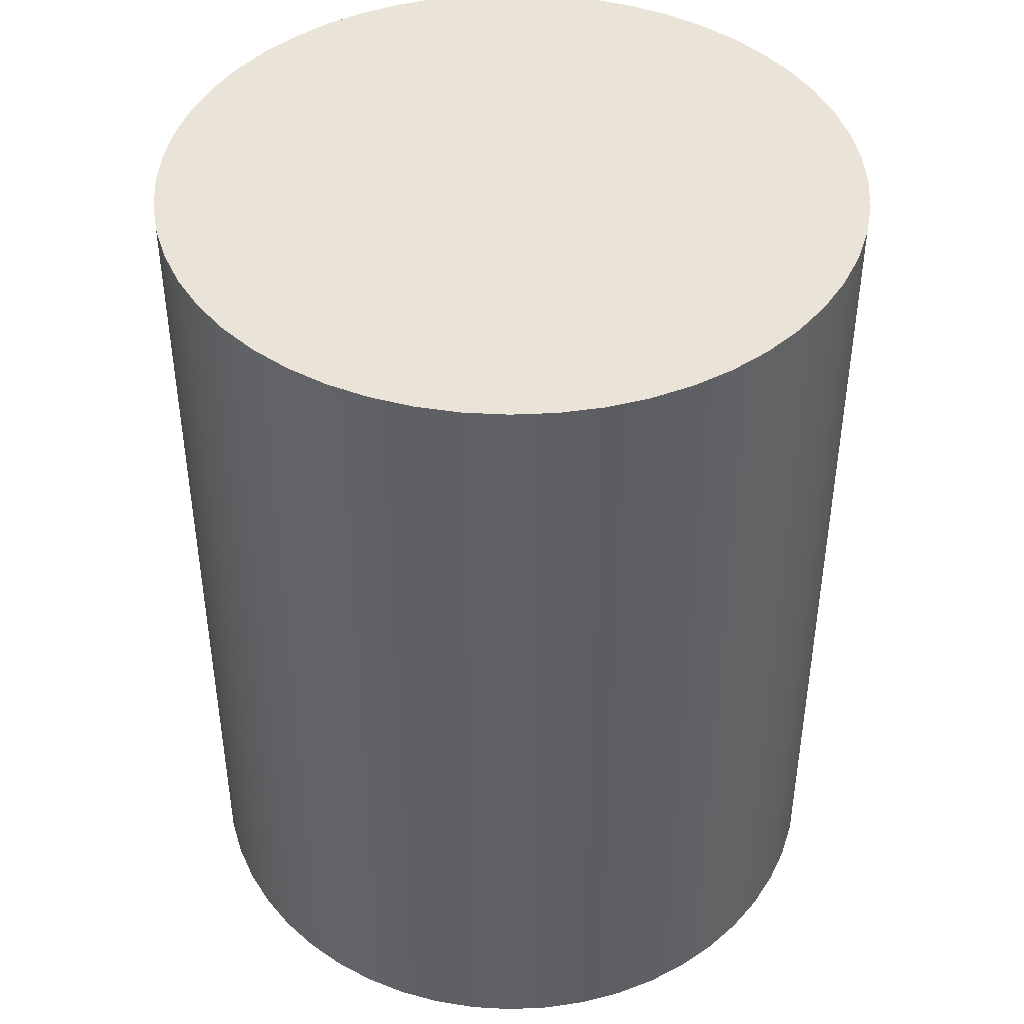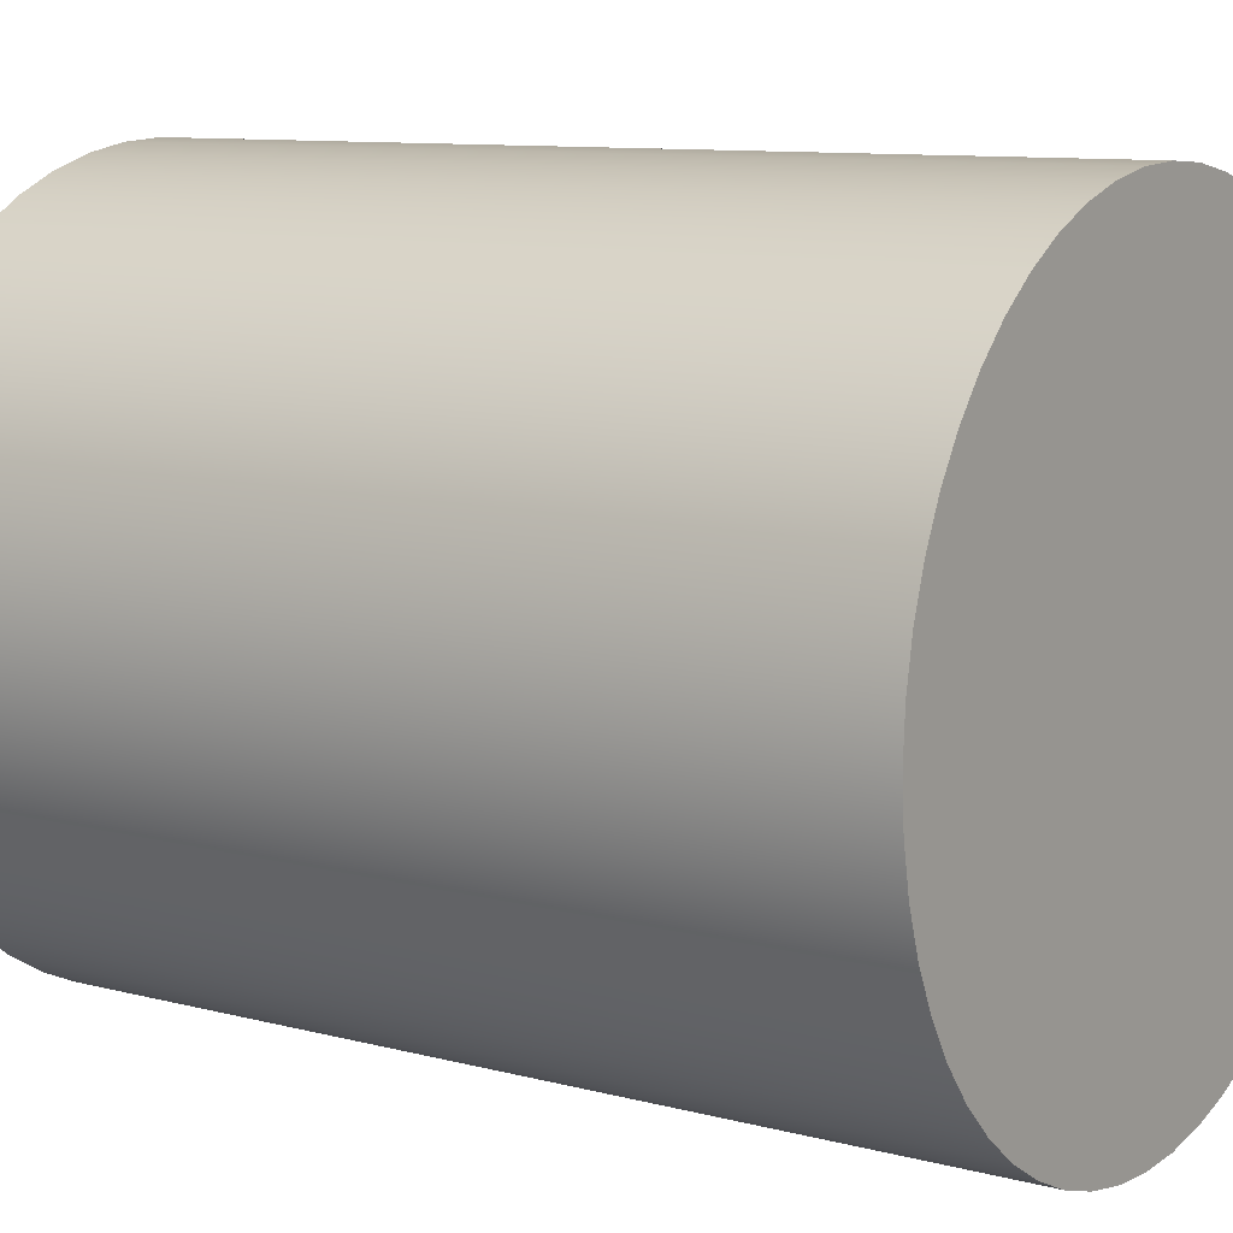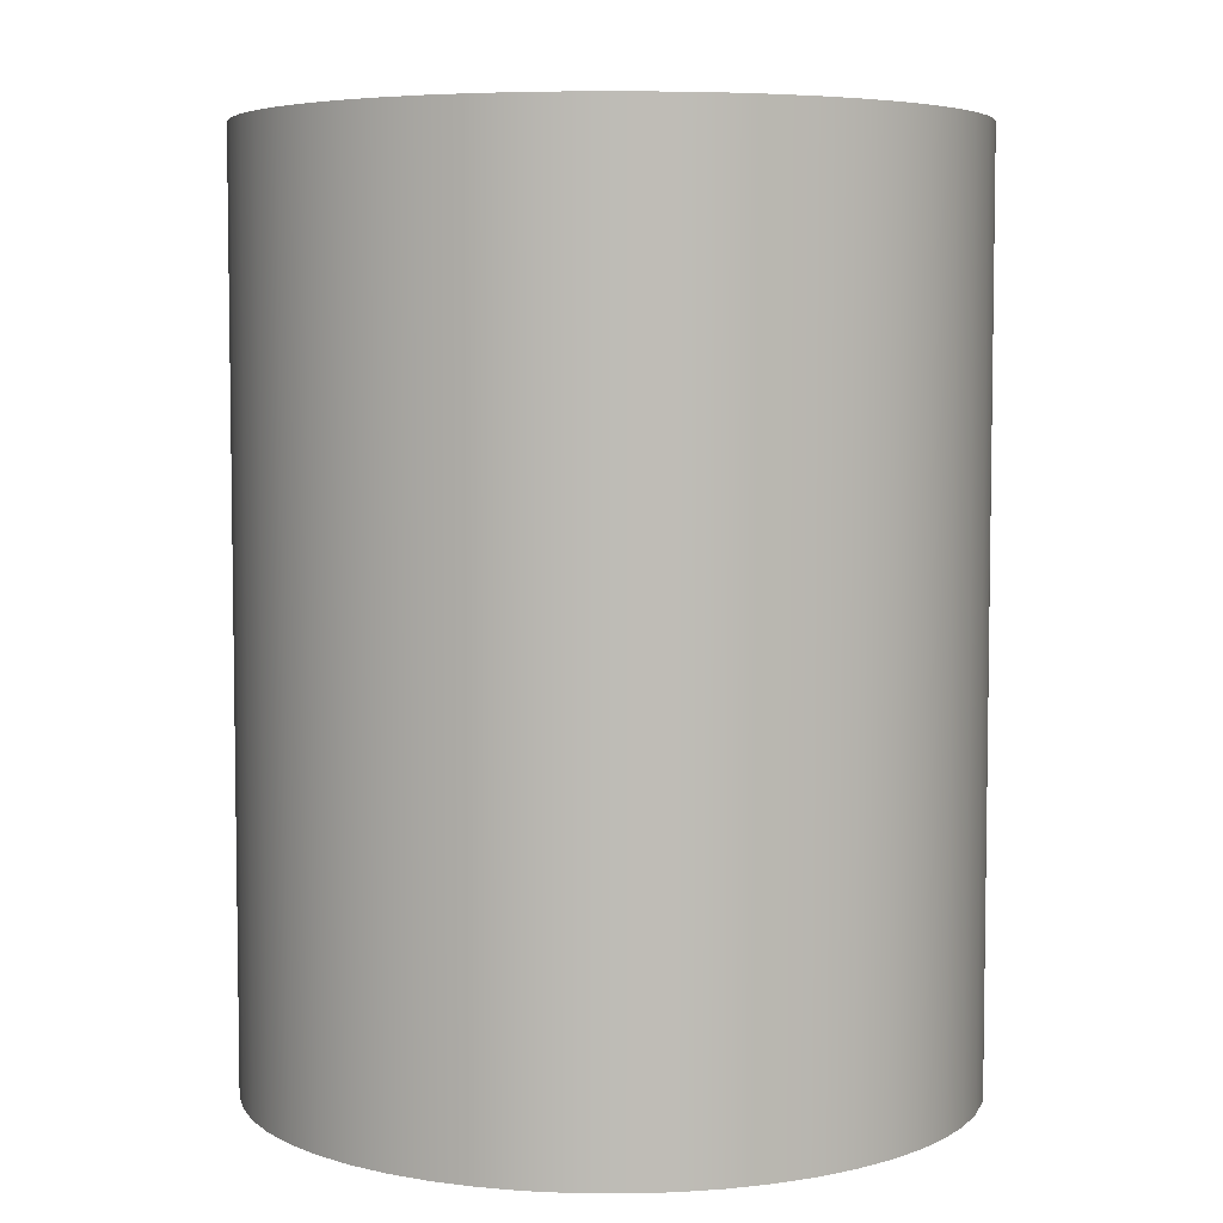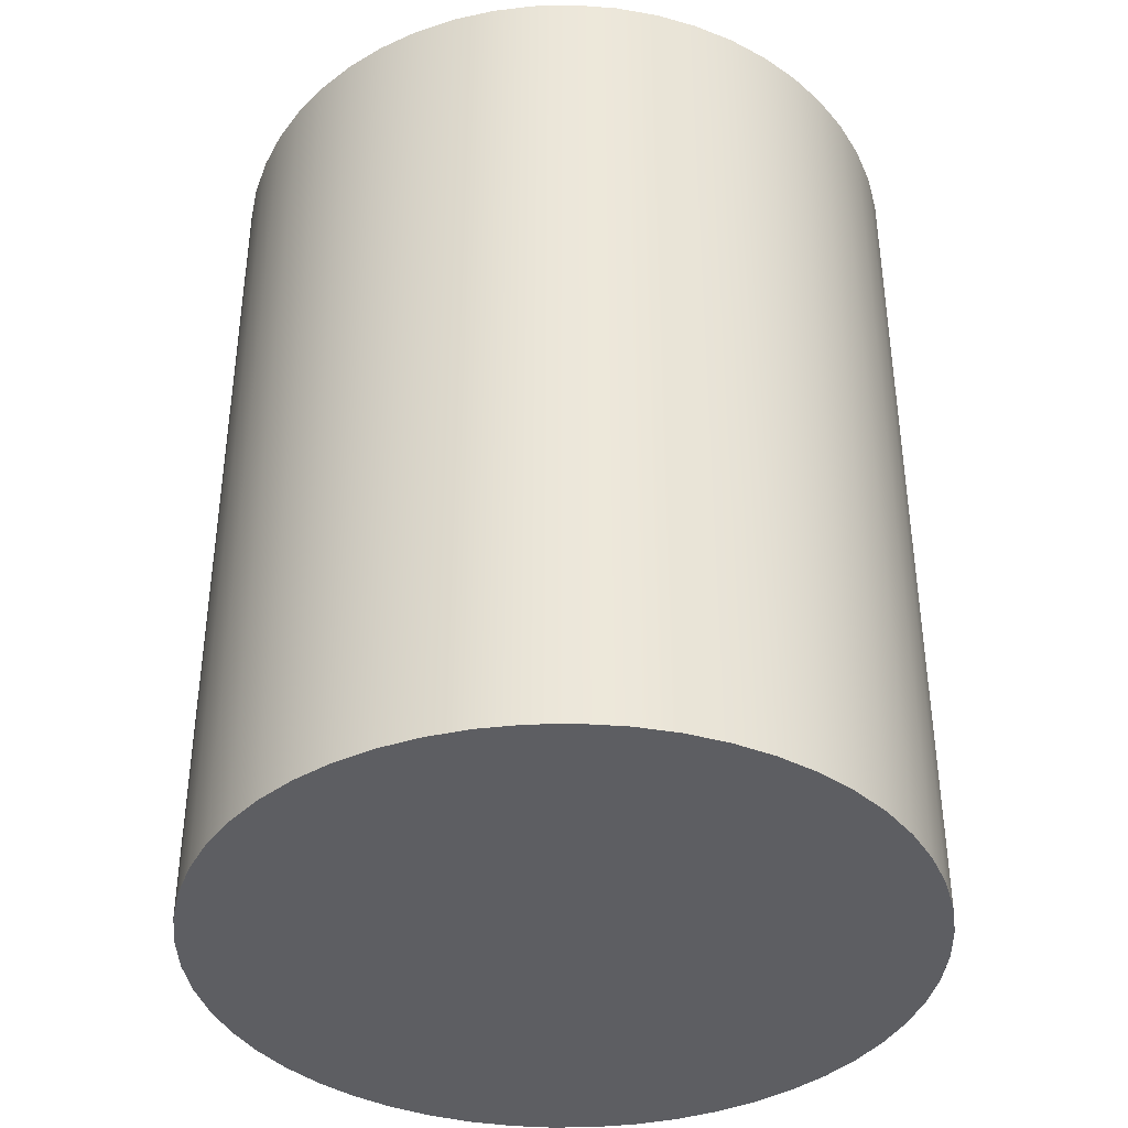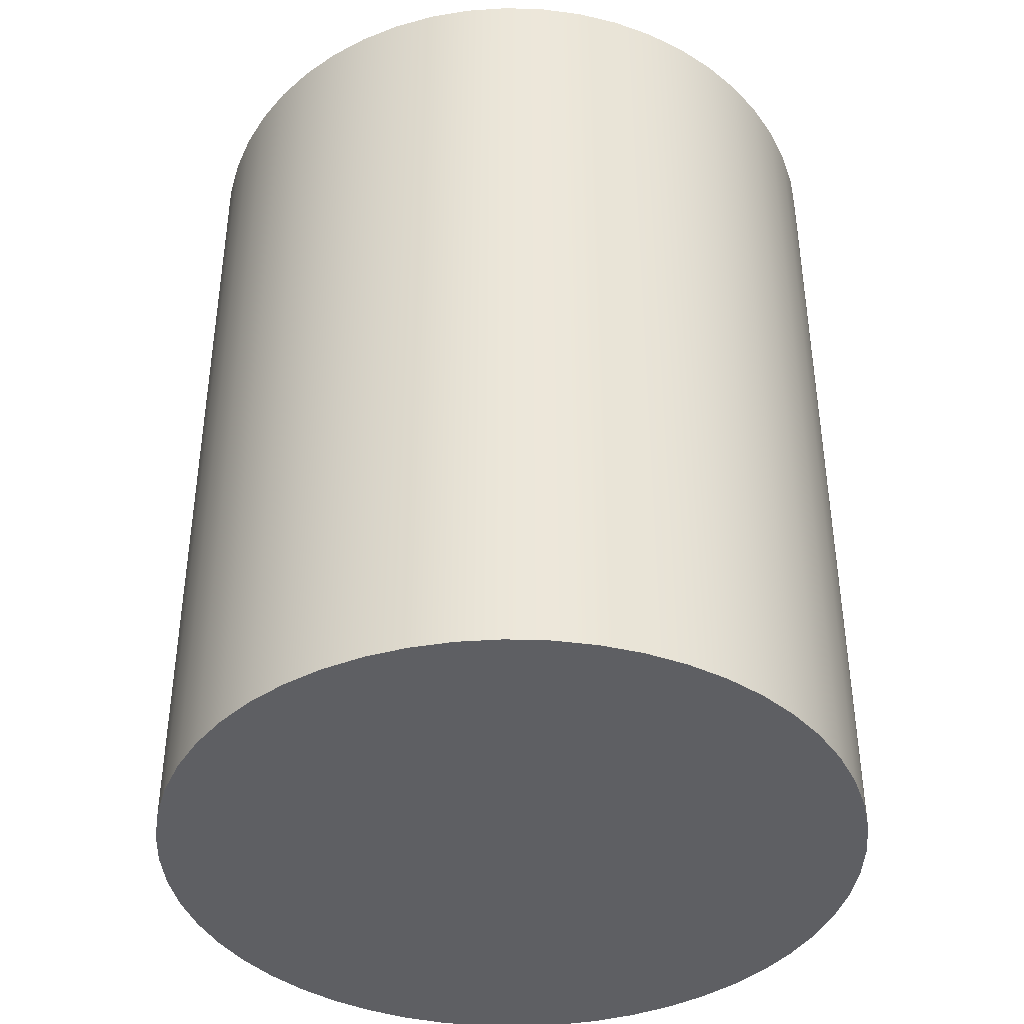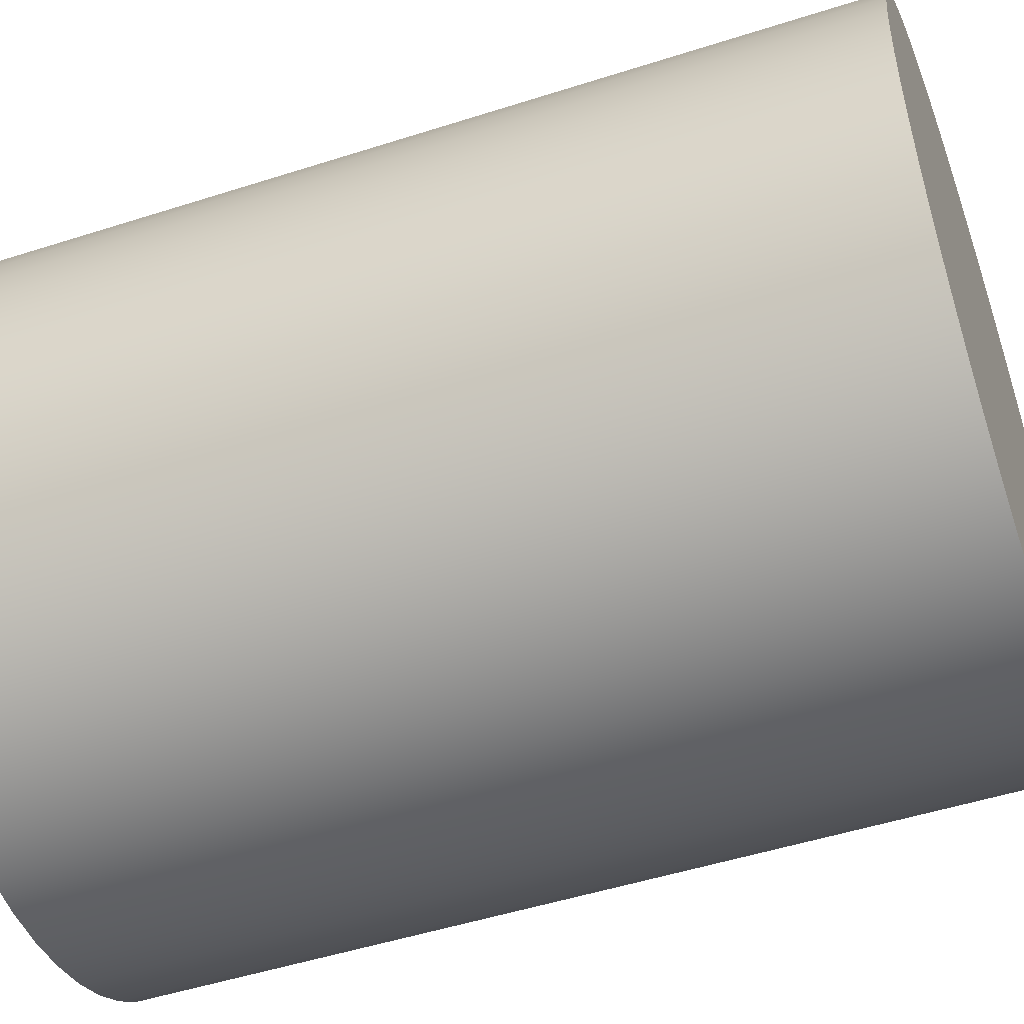
<metadata>
{"format":"obj","ext":"obj","renderer":"f3d","projection":"perspective","resolution":1024,"background":"white","views":[{"elev":43.4,"azim":131.9,"up":"+Y"},{"elev":9.7,"azim":124.5,"up":"+Z"},{"elev":5.5,"azim":25.9,"up":"+Y"},{"elev":-39.1,"azim":-154.2,"up":"+Y"},{"elev":-40.7,"azim":-123.4,"up":"+Y"},{"elev":-49.9,"azim":109.5,"up":"+Z"}]}
</metadata>
<code>
v -0.254 0.65 3.111e-17
v -0.2521 0.65 -0.03062
v -0.2466 0.65 -0.06079
v -0.2375 0.65 -0.09007
v -0.2249 0.65 -0.118
v -0.209 0.65 -0.1443
v -0.1901 0.65 -0.1684
v -0.1684 0.65 -0.1901
v -0.1443 0.65 -0.209
v -0.118 0.65 -0.2249
v -0.09007 0.65 -0.2375
v -0.06079 0.65 -0.2466
v -0.03062 0.65 -0.2521
v 1.555e-17 0.65 -0.254
v 0.03062 0.65 -0.2521
v 0.06079 0.65 -0.2466
v 0.09007 0.65 -0.2375
v 0.118 0.65 -0.2249
v 0.1443 0.65 -0.209
v 0.1684 0.65 -0.1901
v 0.1901 0.65 -0.1684
v 0.209 0.65 -0.1443
v 0.2249 0.65 -0.118
v 0.2375 0.65 -0.09007
v 0.2466 0.65 -0.06079
v 0.2521 0.65 -0.03062
v 0.254 0.65 0
v 0.2521 0.65 0.03062
v 0.2466 0.65 0.06079
v 0.2375 0.65 0.09007
v 0.2249 0.65 0.118
v 0.209 0.65 0.1443
v 0.1901 0.65 0.1684
v 0.1684 0.65 0.1901
v 0.1443 0.65 0.209
v 0.118 0.65 0.2249
v 0.09007 0.65 0.2375
v 0.06079 0.65 0.2466
v 0.03062 0.65 0.2521
v 1.555e-17 0.65 0.254
v -0.03062 0.65 0.2521
v -0.06079 0.65 0.2466
v -0.09007 0.65 0.2375
v -0.118 0.65 0.2249
v -0.1443 0.65 0.209
v -0.1684 0.65 0.1901
v -0.1901 0.65 0.1684
v -0.209 0.65 0.1443
v -0.2249 0.65 0.118
v -0.2375 0.65 0.09007
v -0.2466 0.65 0.06079
v -0.2521 0.65 0.03062
v -0.254 0 3.111e-17
v -0.2521 0 0.03062
v -0.2466 0 0.06079
v -0.2375 0 0.09007
v -0.2249 0 0.118
v -0.209 0 0.1443
v -0.1901 0 0.1684
v -0.1684 0 0.1901
v -0.1443 0 0.209
v -0.118 0 0.2249
v -0.09007 0 0.2375
v -0.06079 0 0.2466
v -0.03062 0 0.2521
v 1.555e-17 0 0.254
v 0.03062 0 0.2521
v 0.06079 0 0.2466
v 0.09007 0 0.2375
v 0.118 0 0.2249
v 0.1443 0 0.209
v 0.1684 0 0.1901
v 0.1901 0 0.1684
v 0.209 0 0.1443
v 0.2249 0 0.118
v 0.2375 0 0.09007
v 0.2466 0 0.06079
v 0.2521 0 0.03062
v 0.254 0 0
v 0.2521 0 -0.03062
v 0.2466 0 -0.06079
v 0.2375 0 -0.09007
v 0.2249 0 -0.118
v 0.209 0 -0.1443
v 0.1901 0 -0.1684
v 0.1684 0 -0.1901
v 0.1443 0 -0.209
v 0.118 0 -0.2249
v 0.09007 0 -0.2375
v 0.06079 0 -0.2466
v 0.03062 0 -0.2521
v 1.555e-17 0 -0.254
v -0.03062 0 -0.2521
v -0.06079 0 -0.2466
v -0.09007 0 -0.2375
v -0.118 0 -0.2249
v -0.1443 0 -0.209
v -0.1684 0 -0.1901
v -0.1901 0 -0.1684
v -0.209 0 -0.1443
v -0.2249 0 -0.118
v -0.2375 0 -0.09007
v -0.2466 0 -0.06079
v -0.2521 0 -0.03062
v -0.254 0 3.111e-17
v -0.254 0.65 3.111e-17
v -0.254 0.65 3.111e-17
v -0.2521 0.65 0.03062
v -0.2466 0.65 0.06079
v -0.2375 0.65 0.09007
v -0.2249 0.65 0.118
v -0.209 0.65 0.1443
v -0.1901 0.65 0.1684
v -0.1684 0.65 0.1901
v -0.1443 0.65 0.209
v -0.118 0.65 0.2249
v -0.09007 0.65 0.2375
v -0.06079 0.65 0.2466
v -0.03062 0.65 0.2521
v 1.555e-17 0.65 0.254
v 0.03062 0.65 0.2521
v 0.06079 0.65 0.2466
v 0.09007 0.65 0.2375
v 0.118 0.65 0.2249
v 0.1443 0.65 0.209
v 0.1684 0.65 0.1901
v 0.1901 0.65 0.1684
v 0.209 0.65 0.1443
v 0.2249 0.65 0.118
v 0.2375 0.65 0.09007
v 0.2466 0.65 0.06079
v 0.2521 0.65 0.03062
v 0.254 0.65 0
v 0.2521 0.65 -0.03062
v 0.2466 0.65 -0.06079
v 0.2375 0.65 -0.09007
v 0.2249 0.65 -0.118
v 0.209 0.65 -0.1443
v 0.1901 0.65 -0.1684
v 0.1684 0.65 -0.1901
v 0.1443 0.65 -0.209
v 0.118 0.65 -0.2249
v 0.09007 0.65 -0.2375
v 0.06079 0.65 -0.2466
v 0.03062 0.65 -0.2521
v 1.555e-17 0.65 -0.254
v -0.03062 0.65 -0.2521
v -0.06079 0.65 -0.2466
v -0.09007 0.65 -0.2375
v -0.118 0.65 -0.2249
v -0.1443 0.65 -0.209
v -0.1684 0.65 -0.1901
v -0.1901 0.65 -0.1684
v -0.209 0.65 -0.1443
v -0.2249 0.65 -0.118
v -0.2375 0.65 -0.09007
v -0.2466 0.65 -0.06079
v -0.2521 0.65 -0.03062
v -0.254 0 3.111e-17
v -0.2521 0 -0.03062
v -0.2466 0 -0.06079
v -0.2375 0 -0.09007
v -0.2249 0 -0.118
v -0.209 0 -0.1443
v -0.1901 0 -0.1684
v -0.1684 0 -0.1901
v -0.1443 0 -0.209
v -0.118 0 -0.2249
v -0.09007 0 -0.2375
v -0.06079 0 -0.2466
v -0.03062 0 -0.2521
v 1.555e-17 0 -0.254
v 0.03062 0 -0.2521
v 0.06079 0 -0.2466
v 0.09007 0 -0.2375
v 0.118 0 -0.2249
v 0.1443 0 -0.209
v 0.1684 0 -0.1901
v 0.1901 0 -0.1684
v 0.209 0 -0.1443
v 0.2249 0 -0.118
v 0.2375 0 -0.09007
v 0.2466 0 -0.06079
v 0.2521 0 -0.03062
v 0.254 0 0
v 0.2521 0 0.03062
v 0.2466 0 0.06079
v 0.2375 0 0.09007
v 0.2249 0 0.118
v 0.209 0 0.1443
v 0.1901 0 0.1684
v 0.1684 0 0.1901
v 0.1443 0 0.209
v 0.118 0 0.2249
v 0.09007 0 0.2375
v 0.06079 0 0.2466
v 0.03062 0 0.2521
v 1.555e-17 0 0.254
v -0.03062 0 0.2521
v -0.06079 0 0.2466
v -0.09007 0 0.2375
v -0.118 0 0.2249
v -0.1443 0 0.209
v -0.1684 0 0.1901
v -0.1901 0 0.1684
v -0.209 0 0.1443
v -0.2249 0 0.118
v -0.2375 0 0.09007
v -0.2466 0 0.06079
v -0.2521 0 0.03062
g b5cd6a78-e378-11ea-8254-54bf646e7e1f
f 2 104 1
f 1 104 105
f 106 53 52
f 52 53 54
f 52 54 51
f 51 54 55
f 51 55 50
f 50 55 56
f 50 56 49
f 49 56 57
f 49 57 48
f 48 57 58
f 48 58 47
f 47 58 59
f 47 59 46
f 46 59 60
f 46 60 45
f 45 60 61
f 45 61 44
f 44 61 62
f 44 62 43
f 43 62 63
f 43 63 42
f 42 63 64
f 42 64 41
f 41 64 65
f 41 65 40
f 40 65 66
f 40 66 39
f 39 66 67
f 39 67 38
f 38 67 68
f 38 68 37
f 37 68 69
f 37 69 36
f 36 69 70
f 36 70 35
f 35 70 71
f 35 71 34
f 34 71 72
f 34 72 33
f 33 72 73
f 33 73 32
f 32 73 74
f 32 74 31
f 31 74 75
f 31 75 30
f 30 75 76
f 30 76 29
f 29 76 77
f 29 77 28
f 28 77 78
f 28 78 27
f 27 78 79
f 27 79 26
f 26 79 80
f 26 80 25
f 25 80 81
f 25 81 24
f 24 81 82
f 24 82 23
f 23 82 83
f 23 83 22
f 22 83 84
f 22 84 21
f 21 84 85
f 21 85 20
f 20 85 86
f 20 86 19
f 19 86 87
f 19 87 18
f 18 87 88
f 18 88 17
f 17 88 89
f 17 89 16
f 16 89 90
f 16 90 15
f 15 90 91
f 15 91 14
f 14 91 92
f 14 92 13
f 13 92 93
f 13 93 12
f 12 93 94
f 12 94 11
f 11 94 95
f 11 95 10
f 10 95 96
f 10 96 9
f 9 96 97
f 9 97 8
f 8 97 98
f 8 98 7
f 7 98 99
f 7 99 6
f 6 99 100
f 6 100 5
f 5 100 101
f 5 101 4
f 4 101 102
f 4 102 3
f 3 102 103
f 3 103 2
f 2 103 104
g b5ce06a8-e378-11ea-b519-54bf646e7e1f
f 108 132 107
f 107 132 133
f 107 133 158
f 158 133 134
f 158 134 157
f 157 134 135
f 157 135 156
f 156 135 136
f 156 136 155
f 155 136 137
f 155 137 154
f 154 137 138
f 154 138 153
f 153 138 139
f 153 139 152
f 152 139 140
f 152 140 151
f 151 140 141
f 151 141 150
f 150 141 142
f 150 142 149
f 149 142 143
f 149 143 148
f 148 143 144
f 148 144 147
f 147 144 145
f 147 145 146
f 132 108 131
f 131 108 109
f 131 109 130
f 130 109 110
f 130 110 129
f 129 110 111
f 129 111 128
f 128 111 112
f 128 112 127
f 127 112 113
f 127 113 126
f 126 113 114
f 126 114 125
f 125 114 115
f 125 115 124
f 124 115 116
f 124 116 123
f 123 116 117
f 123 117 122
f 122 117 118
f 122 118 121
f 121 118 119
f 121 119 120
g b5ce7bda-e378-11ea-a3da-54bf646e7e1f
f 160 184 159
f 159 184 185
f 159 185 210
f 210 185 186
f 210 186 209
f 209 186 187
f 209 187 208
f 208 187 188
f 208 188 207
f 207 188 189
f 207 189 206
f 206 189 190
f 206 190 205
f 205 190 191
f 205 191 204
f 204 191 192
f 204 192 203
f 203 192 193
f 203 193 202
f 202 193 194
f 202 194 201
f 201 194 195
f 201 195 200
f 200 195 196
f 200 196 199
f 199 196 197
f 199 197 198
f 184 160 183
f 183 160 161
f 183 161 182
f 182 161 162
f 182 162 181
f 181 162 163
f 181 163 180
f 180 163 164
f 180 164 179
f 179 164 165
f 179 165 178
f 178 165 166
f 178 166 177
f 177 166 167
f 177 167 176
f 176 167 168
f 176 168 175
f 175 168 169
f 175 169 174
f 174 169 170
f 174 170 173
f 173 170 171
f 173 171 172

</code>
